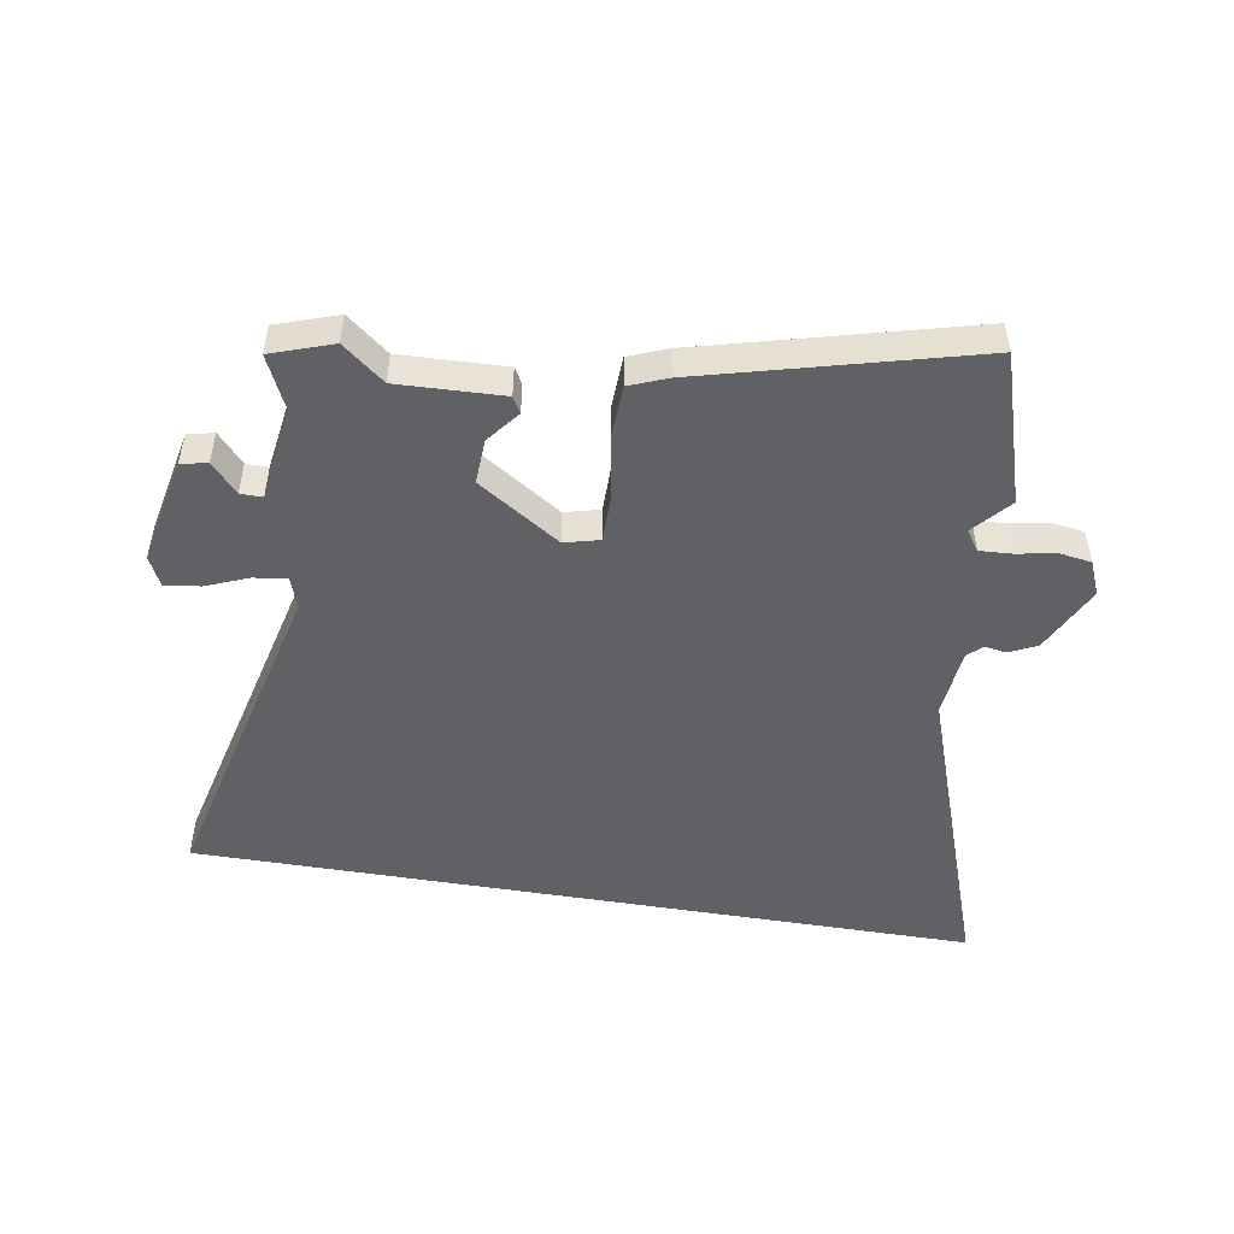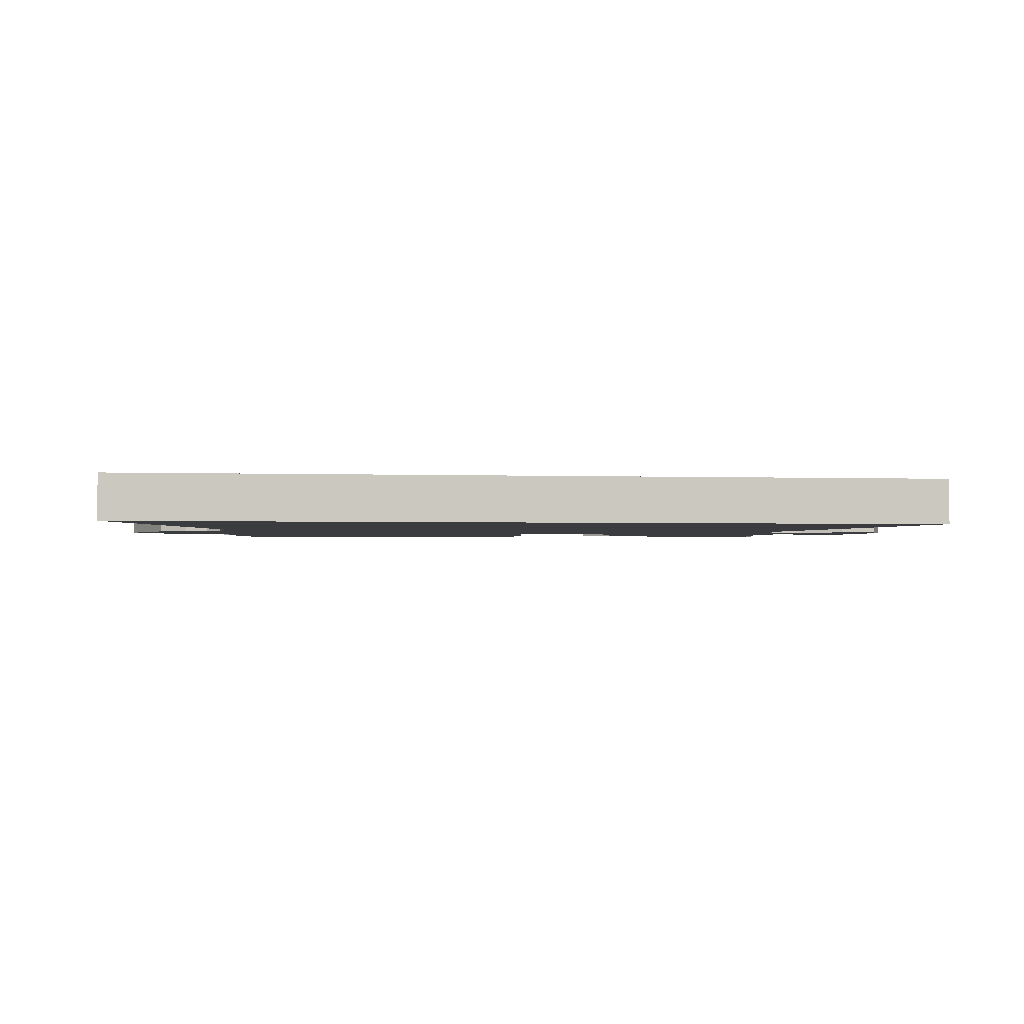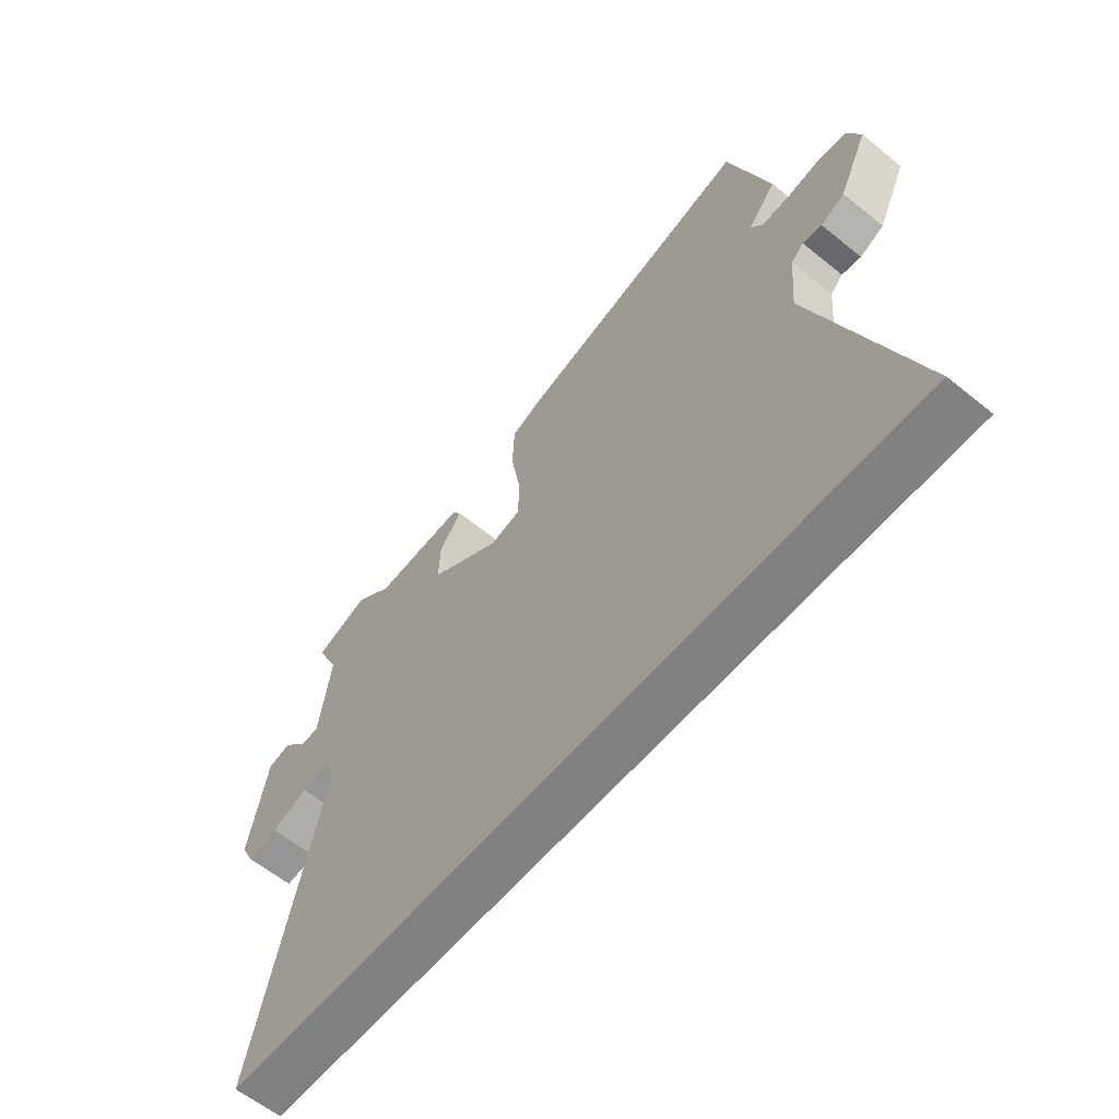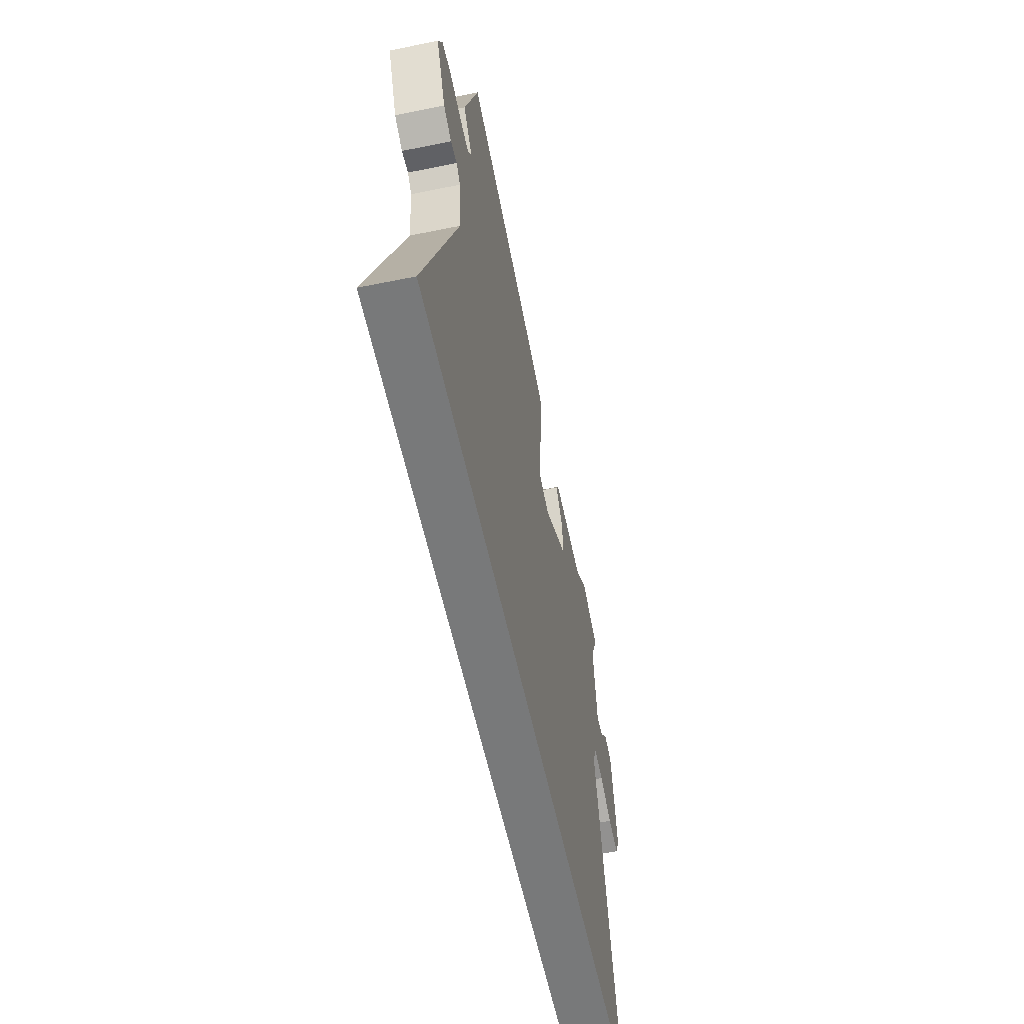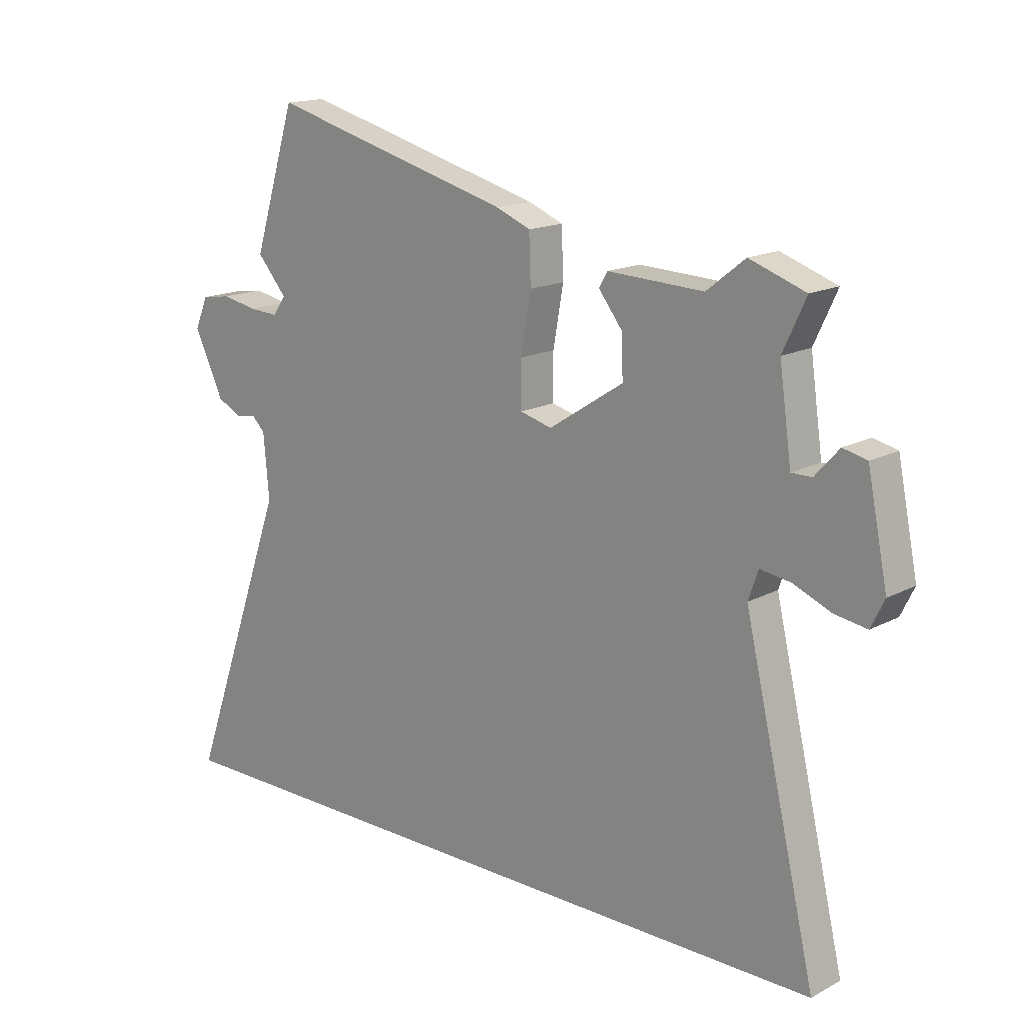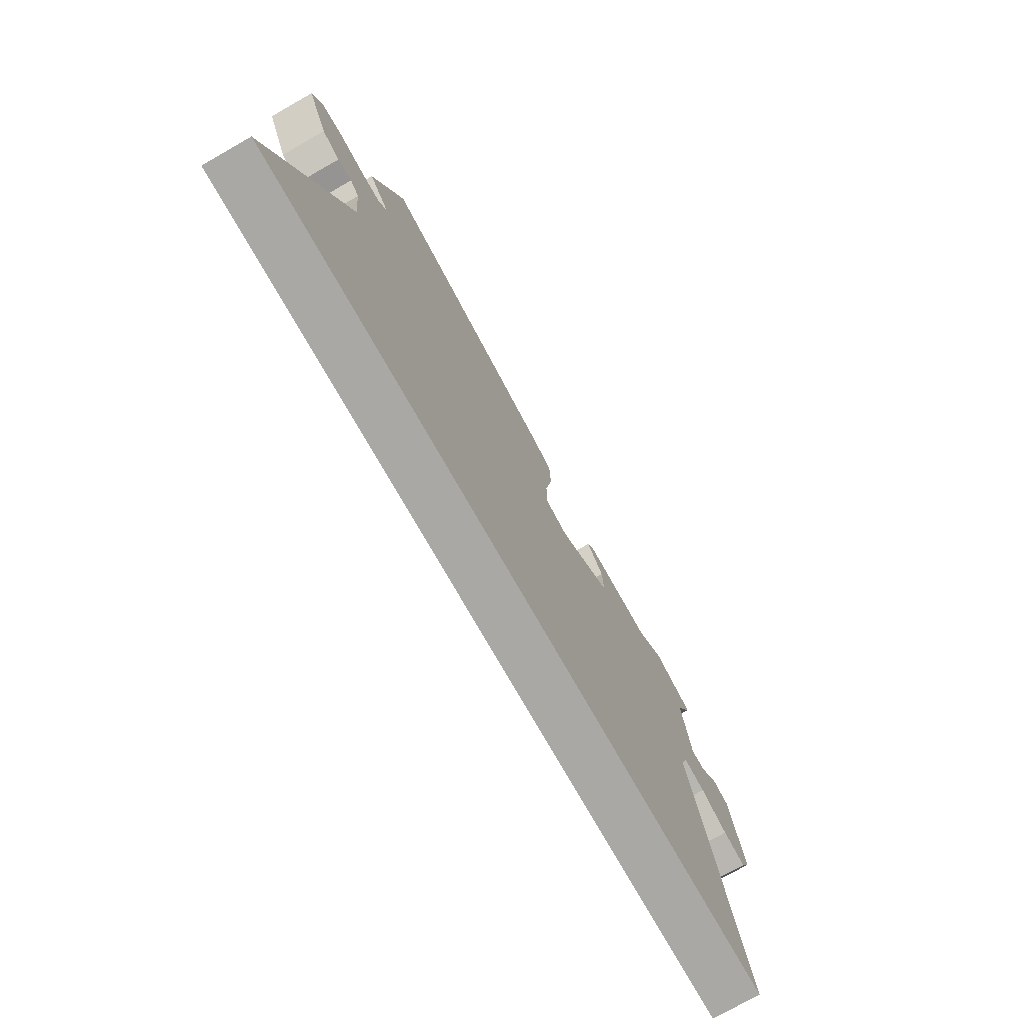
<metadata>
{"format":"obj","ext":"obj","renderer":"f3d","projection":"perspective","resolution":1024,"background":"white","views":[{"elev":-49.2,"azim":-9.7,"up":"+Y"},{"elev":-1.9,"azim":171.8,"up":"+Y"},{"elev":-60.4,"azim":50.4,"up":"+Z"},{"elev":-57.7,"azim":101.9,"up":"+Z"},{"elev":16.1,"azim":-137.4,"up":"+Z"},{"elev":-75.1,"azim":119.6,"up":"+Z"}]}
</metadata>
<code>
v 0.704 0.07 -0.5
v -0.583 0.07 -0.5
v -0.453 0.07 0.051
v -0.471 0.07 0.102
v -0.525 0.07 0.094
v -0.593 0.07 0.066
v -0.651 0.07 0.057
v -0.675 0.07 0.106
v -0.639 0.07 0.283
v -0.596 0.07 0.293
v -0.553 0.07 0.245
v -0.517 0.07 0.245
v -0.495 0.07 0.399
v -0.536 0.07 0.487
v -0.436 0.07 0.522
v -0.368 0.07 0.468
v -0.197 0.07 0.475
v -0.182 0.07 0.449
v -0.224 0.07 0.395
v -0.227 0.07 0.321
v -0.093 0.07 0.234
v -0.036 0.07 0.249
v -0.036 0.07 0.329
v -0.054 0.07 0.432
v -0.051 0.07 0.517
v 0.011 0.07 0.542
v 0.45 0.07 0.659
v 0.527 0.07 0.414
v 0.474 0.07 0.353
v 0.497 0.07 0.32
v 0.55 0.07 0.323
v 0.613 0.07 0.335
v 0.666 0.07 0.327
v 0.69 0.07 0.271
v 0.637 0.07 0.16
v 0.592 0.07 0.138
v 0.556 0.07 0.144
v 0.533 0.07 0.121
v 0.523 0.07 0.008
v 0.704 0 -0.5
v -0.583 0 -0.5
v -0.453 0 0.051
v -0.471 0 0.102
v -0.525 0 0.094
v -0.593 0 0.066
v -0.651 0 0.057
v -0.675 0 0.106
v -0.639 0 0.283
v -0.596 0 0.293
v -0.553 0 0.245
v -0.517 0 0.245
v -0.495 0 0.399
v -0.536 0 0.487
v -0.436 0 0.522
v -0.368 0 0.468
v -0.197 0 0.475
v -0.182 0 0.449
v -0.224 0 0.395
v -0.227 0 0.321
v -0.093 0 0.234
v -0.036 0 0.249
v -0.036 0 0.329
v -0.054 0 0.432
v -0.051 0 0.517
v 0.011 0 0.542
v 0.45 0 0.659
v 0.527 0 0.414
v 0.474 0 0.353
v 0.497 0 0.32
v 0.55 0 0.323
v 0.613 0 0.335
v 0.666 0 0.327
v 0.69 0 0.271
v 0.637 0 0.16
v 0.592 0 0.138
v 0.556 0 0.144
v 0.533 0 0.121
v 0.523 0 0.008
f 34 35 36 37
f 32 33 34 37
f 31 32 37 38
f 30 31 38 39
f 26 27 28 29
f 26 29 30 39
f 23 24 25 26
f 22 23 26 39
f 16 17 18 19
f 16 19 20
f 13 14 15 16
f 12 13 16 20
f 8 9 10 11
f 8 11 12
f 5 6 7 8
f 4 5 8 12
f 3 4 12 20
f 21 22 39 1
f 3 20 21
f 1 2 3 21
f 76 75 74 73
f 76 73 72 71
f 77 76 71 70
f 78 77 70 69
f 68 67 66 65
f 78 69 68 65
f 65 64 63 62
f 78 65 62 61
f 58 57 56 55
f 59 58 55
f 55 54 53 52
f 59 55 52 51
f 50 49 48 47
f 51 50 47
f 47 46 45 44
f 51 47 44 43
f 59 51 43 42
f 40 78 61 60
f 60 59 42
f 60 42 41 40
f 1 40 41 2
f 2 41 42 3
f 3 42 43 4
f 4 43 44 5
f 5 44 45 6
f 6 45 46 7
f 7 46 47 8
f 8 47 48 9
f 9 48 49 10
f 10 49 50 11
f 11 50 51 12
f 12 51 52 13
f 13 52 53 14
f 14 53 54 15
f 15 54 55 16
f 16 55 56 17
f 17 56 57 18
f 18 57 58 19
f 19 58 59 20
f 20 59 60 21
f 21 60 61 22
f 22 61 62 23
f 23 62 63 24
f 24 63 64 25
f 25 64 65 26
f 26 65 66 27
f 27 66 67 28
f 28 67 68 29
f 29 68 69 30
f 30 69 70 31
f 31 70 71 32
f 32 71 72 33
f 33 72 73 34
f 34 73 74 35
f 35 74 75 36
f 36 75 76 37
f 37 76 77 38
f 38 77 78 39
f 39 78 40 1

</code>
